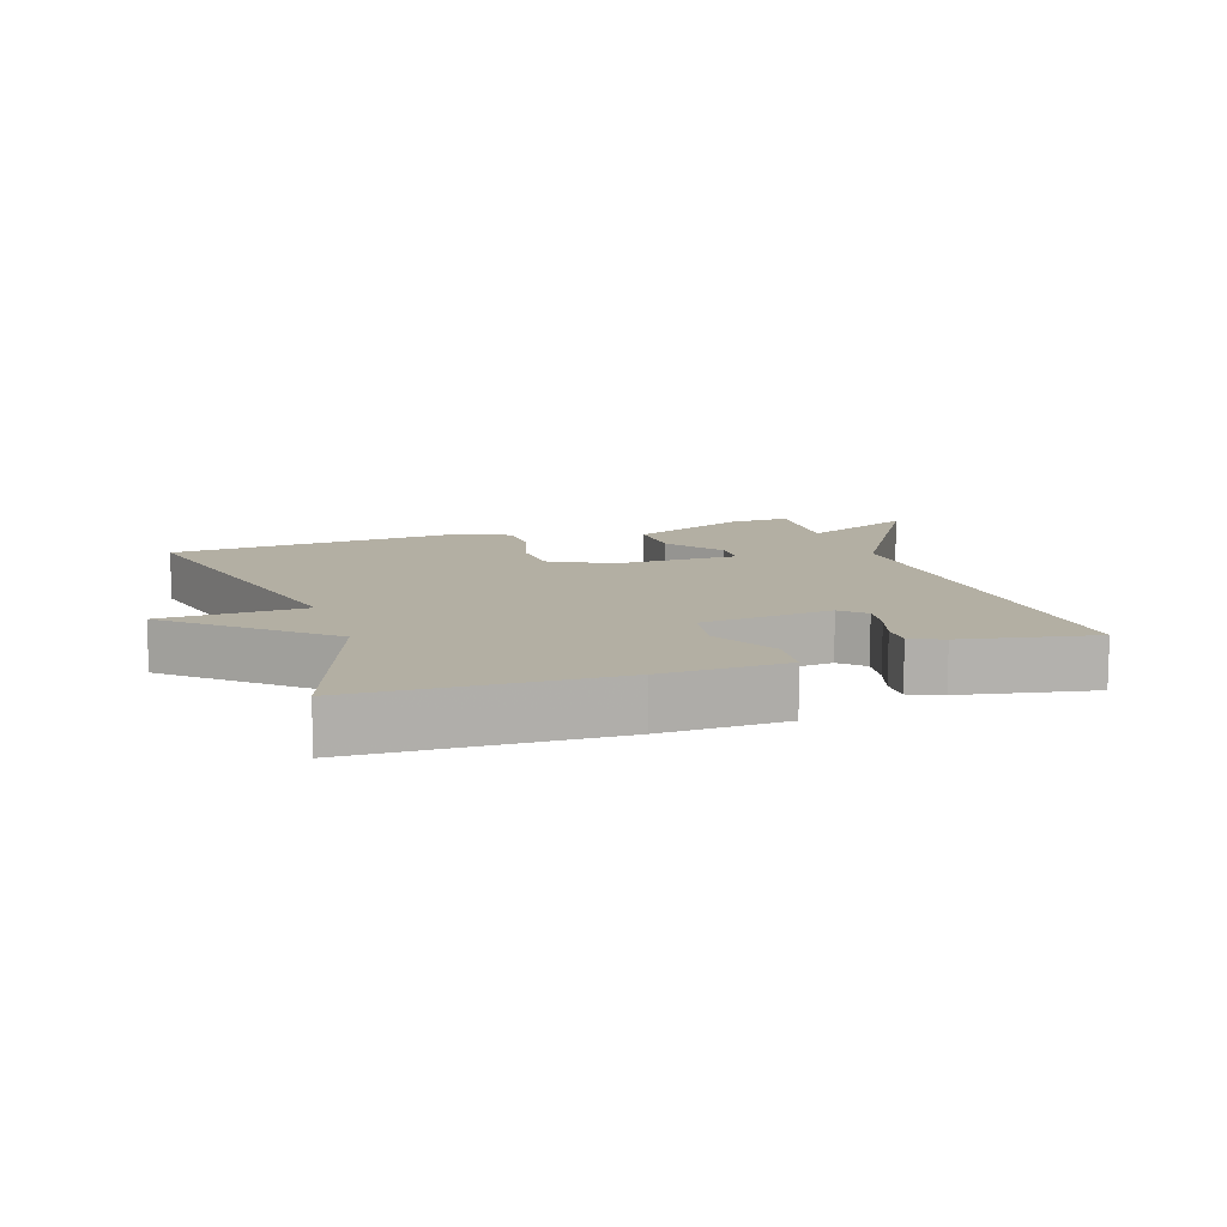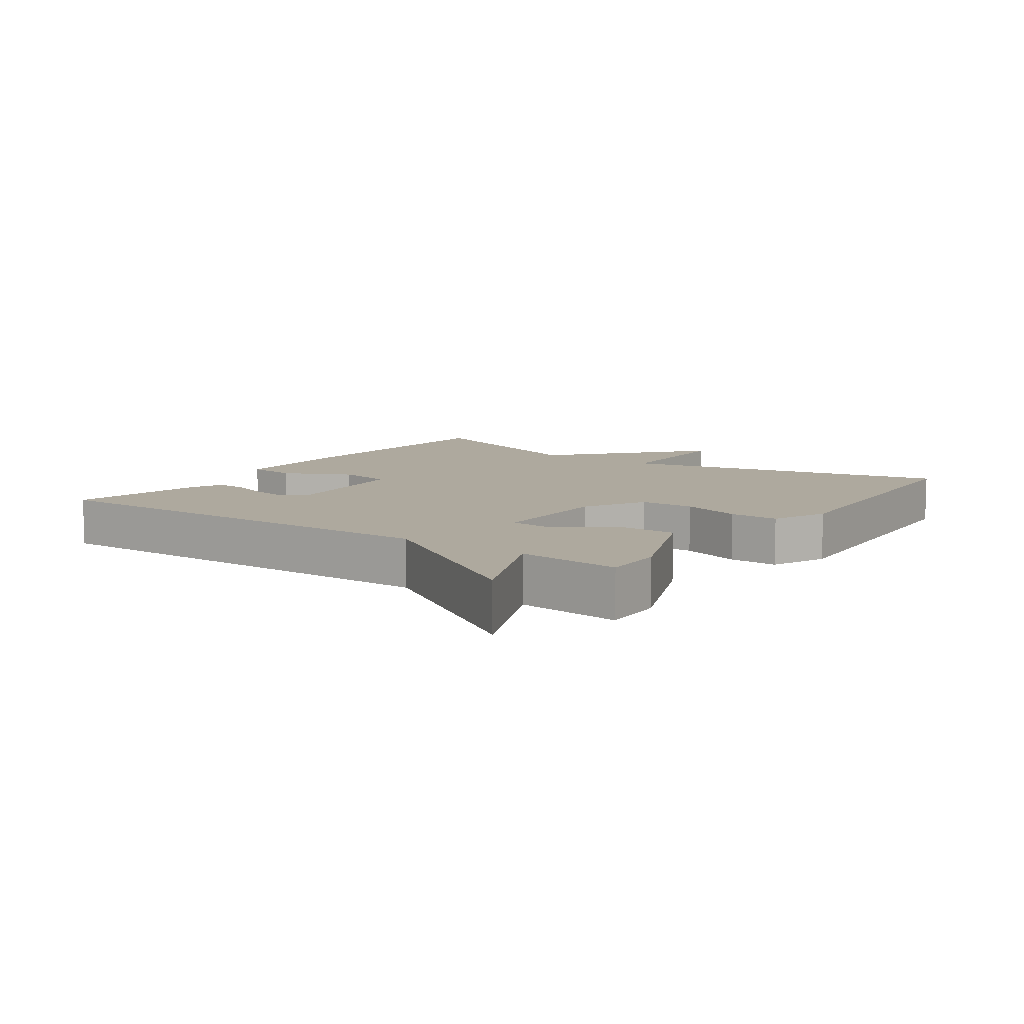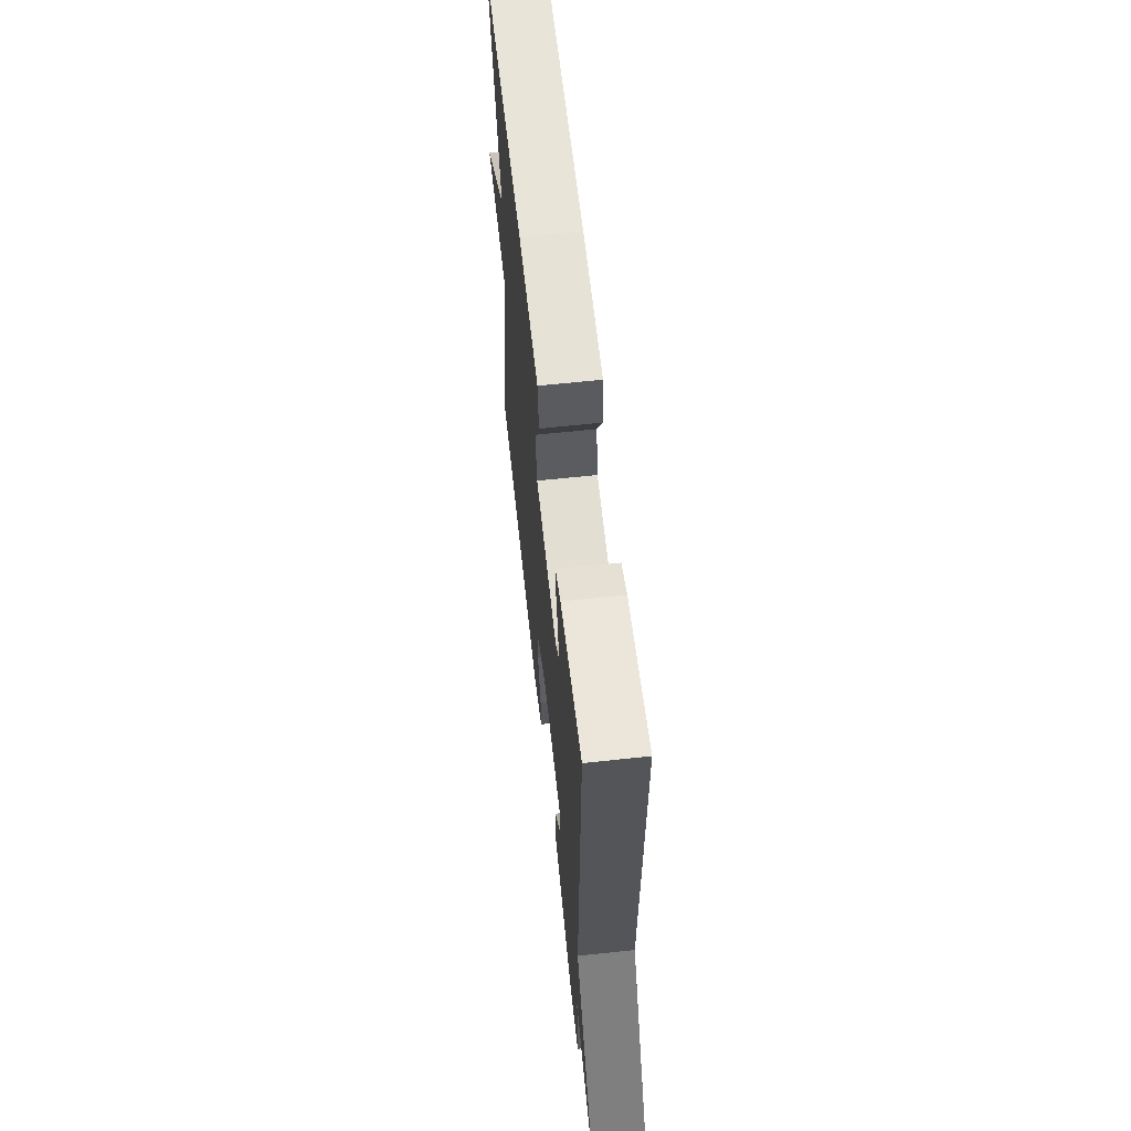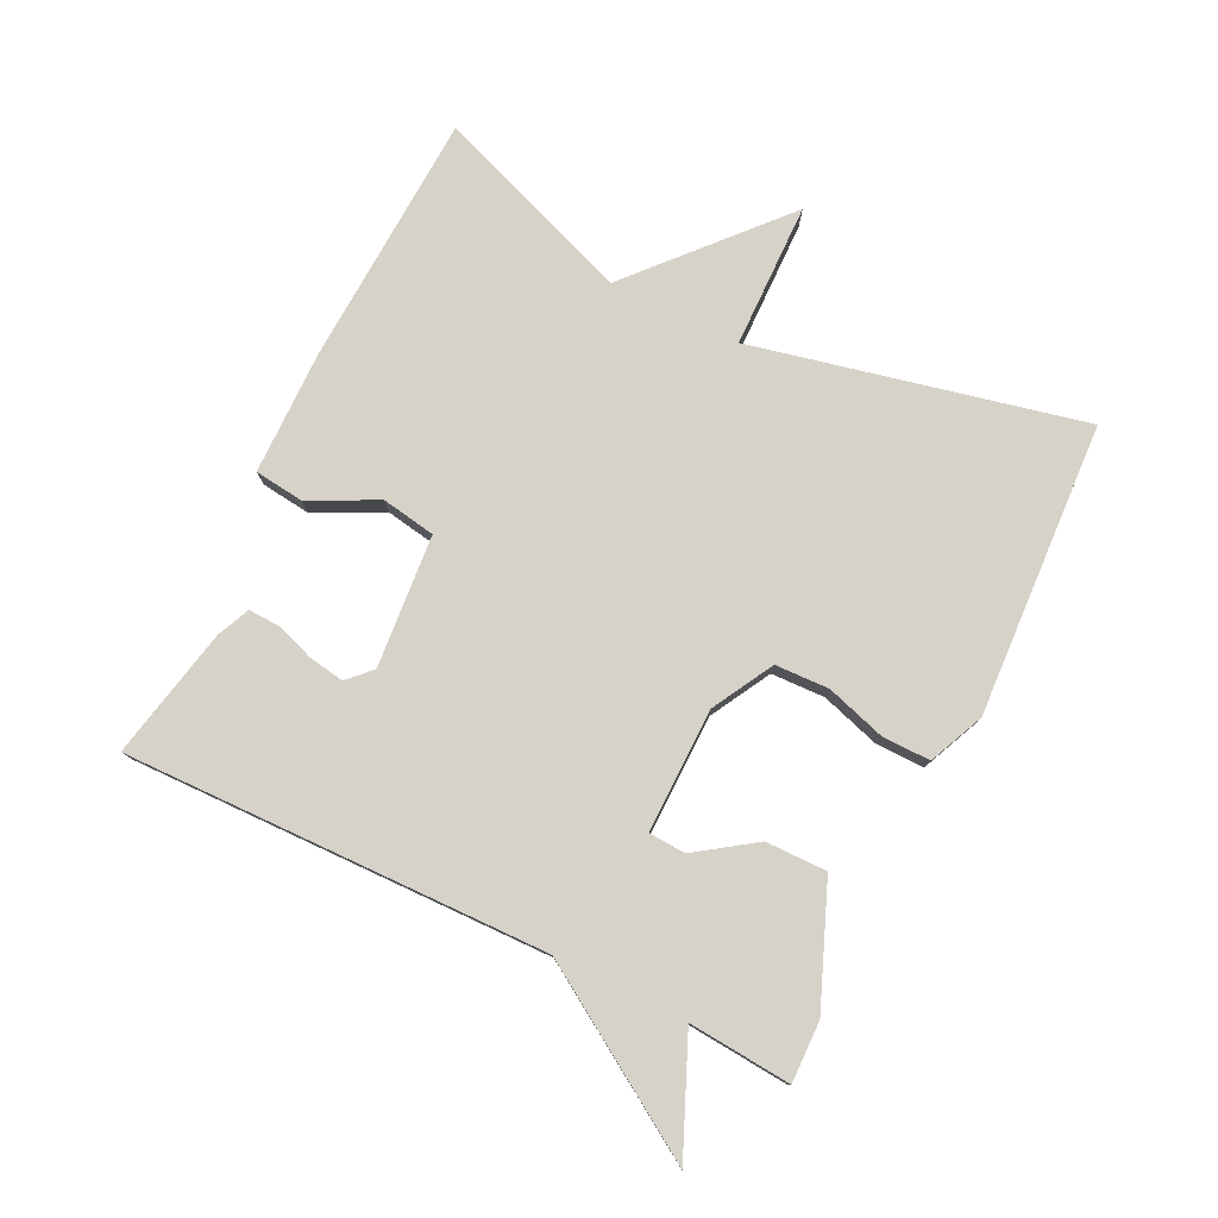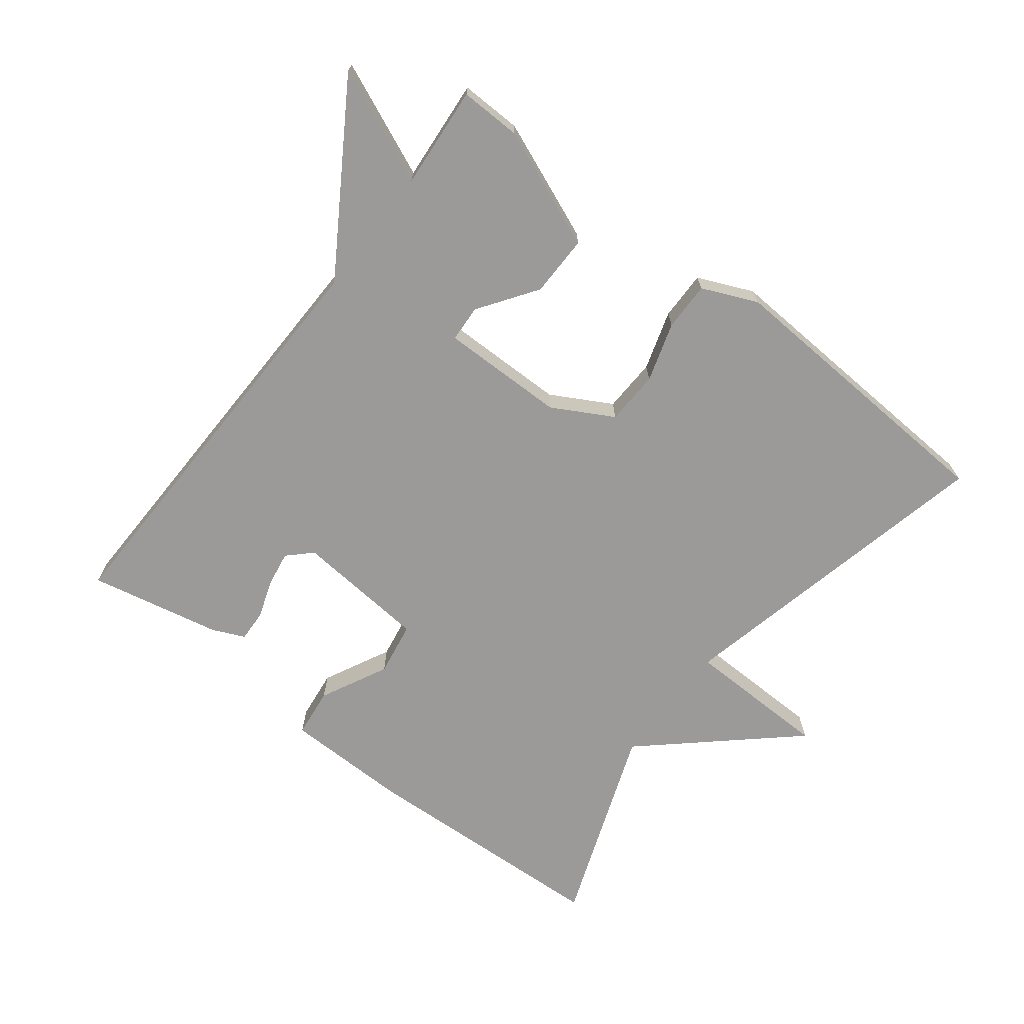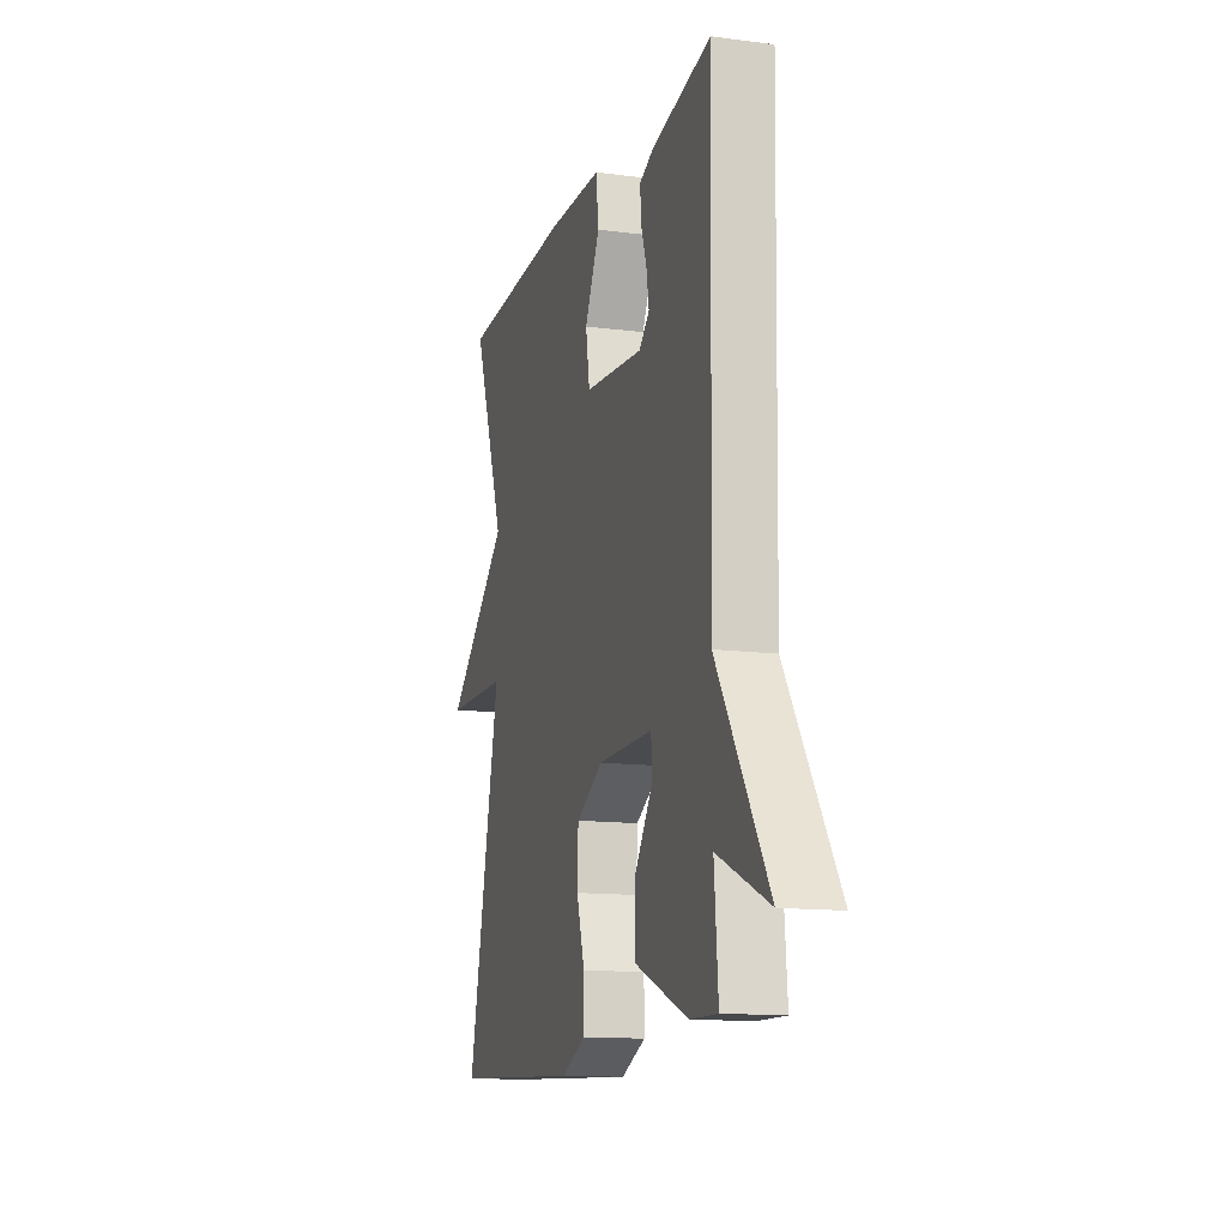
<metadata>
{"format":"obj","ext":"obj","renderer":"f3d","projection":"perspective","resolution":1024,"background":"white","views":[{"elev":11.1,"azim":-19.4,"up":"+Y"},{"elev":9.1,"azim":125.2,"up":"+Y"},{"elev":63.1,"azim":83.8,"up":"+Z"},{"elev":78.4,"azim":116.1,"up":"+Y"},{"elev":-69.5,"azim":142.2,"up":"+Y"},{"elev":-13.2,"azim":73.6,"up":"+Z"}]}
</metadata>
<code>
v 0.5 0.07 -0.5
v 0.407 0.07 -0.498
v 0.226 0.07 -0.425
v 0.227 0.07 -0.332
v 0.288 0.07 -0.244
v 0.285 0.07 -0.188
v 0.096 0.07 -0.19
v 0.004 0.07 -0.241
v 0.001 0.07 -0.323
v 0.029 0.07 -0.413
v 0.03 0.07 -0.487
v -0.054 0.07 -0.524
v -0.5 0.07 -0.5
v -0.388 0.07 -0.001
v -0.607 0.07 0.003
v -0.388 0.07 0.199
v -0.5 0.07 0.5
v -0.115 0.07 0.52
v 0.074 0.07 0.518
v 0.083 0.07 0.443
v 0.032 0.07 0.341
v 0.046 0.07 0.259
v 0.247 0.07 0.242
v 0.282 0.07 0.276
v 0.273 0.07 0.33
v 0.253 0.07 0.388
v 0.251 0.07 0.436
v 0.3 0.07 0.458
v 0.5 0.07 0.5
v 0.487 0.07 -0.144
v 0.661 0.07 -0.419
v 0.487 0.07 -0.344
v 0.5 0 -0.5
v 0.407 0 -0.498
v 0.226 0 -0.425
v 0.227 0 -0.332
v 0.288 0 -0.244
v 0.285 0 -0.188
v 0.096 0 -0.19
v 0.004 0 -0.241
v 0.001 0 -0.323
v 0.029 0 -0.413
v 0.03 0 -0.487
v -0.054 0 -0.524
v -0.5 0 -0.5
v -0.388 0 -0.001
v -0.607 0 0.003
v -0.388 0 0.199
v -0.5 0 0.5
v -0.115 0 0.52
v 0.074 0 0.518
v 0.083 0 0.443
v 0.032 0 0.341
v 0.046 0 0.259
v 0.247 0 0.242
v 0.282 0 0.276
v 0.273 0 0.33
v 0.253 0 0.388
v 0.251 0 0.436
v 0.3 0 0.458
v 0.5 0 0.5
v 0.487 0 -0.144
v 0.661 0 -0.419
v 0.487 0 -0.344
f 30 31 32
f 28 29 30
f 27 28 30
f 26 27 30
f 25 26 30
f 24 25 30 32
f 32 1 2
f 24 32 2
f 23 24 2
f 19 20 21
f 18 19 21
f 17 18 21
f 16 17 21
f 16 21 22
f 15 16 22
f 14 15 22
f 12 13 14
f 11 12 14
f 10 11 14
f 9 10 14
f 8 9 14
f 14 22 23
f 8 14 23
f 7 8 23
f 2 3 4 5
f 2 5 6
f 23 2 6
f 6 7 23
f 64 63 62
f 62 61 60
f 62 60 59
f 62 59 58
f 62 58 57
f 64 62 57 56
f 34 33 64
f 34 64 56
f 34 56 55
f 53 52 51
f 53 51 50
f 53 50 49
f 53 49 48
f 54 53 48
f 54 48 47
f 54 47 46
f 46 45 44
f 46 44 43
f 46 43 42
f 46 42 41
f 46 41 40
f 55 54 46
f 55 46 40
f 55 40 39
f 37 36 35 34
f 38 37 34
f 38 34 55
f 55 39 38
f 1 33 34 2
f 2 34 35 3
f 3 35 36 4
f 4 36 37 5
f 5 37 38 6
f 6 38 39 7
f 7 39 40 8
f 8 40 41 9
f 9 41 42 10
f 10 42 43 11
f 11 43 44 12
f 12 44 45 13
f 13 45 46 14
f 14 46 47 15
f 15 47 48 16
f 16 48 49 17
f 17 49 50 18
f 18 50 51 19
f 19 51 52 20
f 20 52 53 21
f 21 53 54 22
f 22 54 55 23
f 23 55 56 24
f 24 56 57 25
f 25 57 58 26
f 26 58 59 27
f 27 59 60 28
f 28 60 61 29
f 29 61 62 30
f 30 62 63 31
f 31 63 64 32
f 32 64 33 1

</code>
